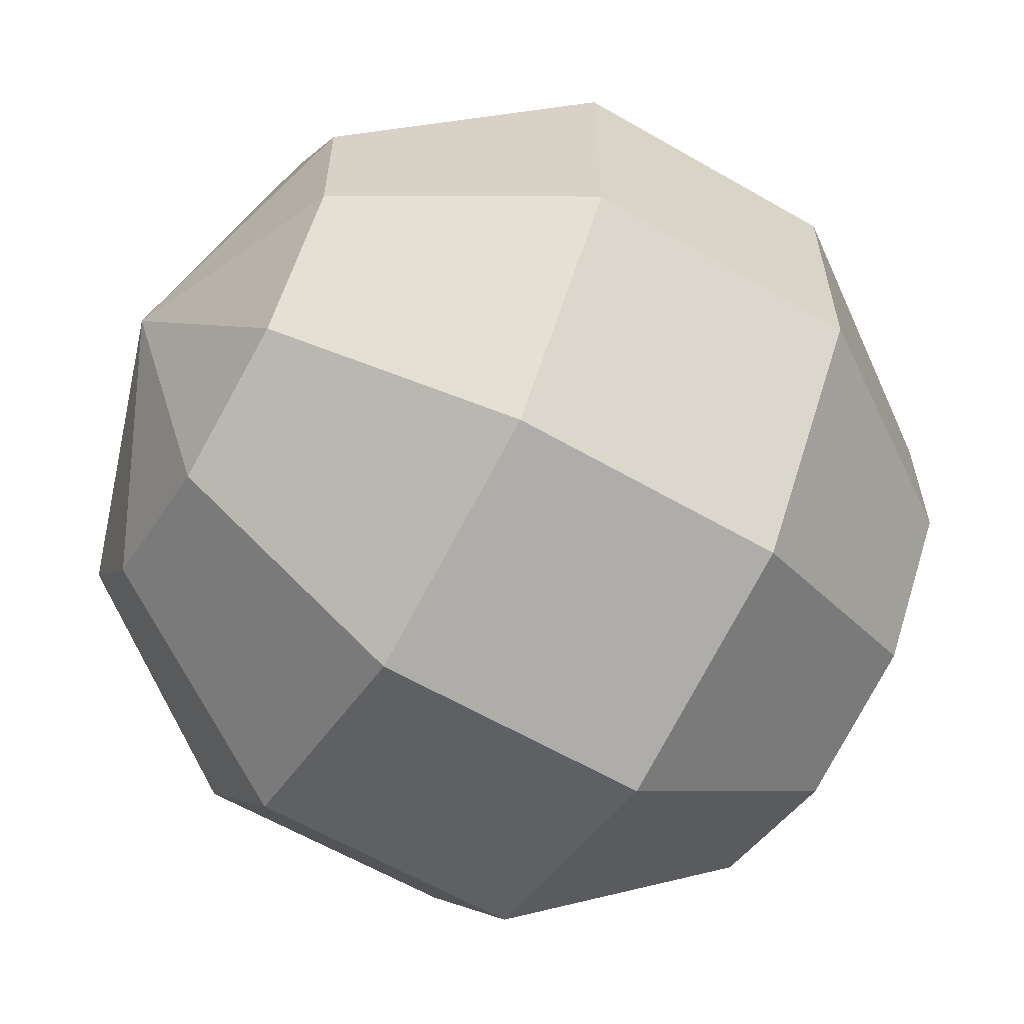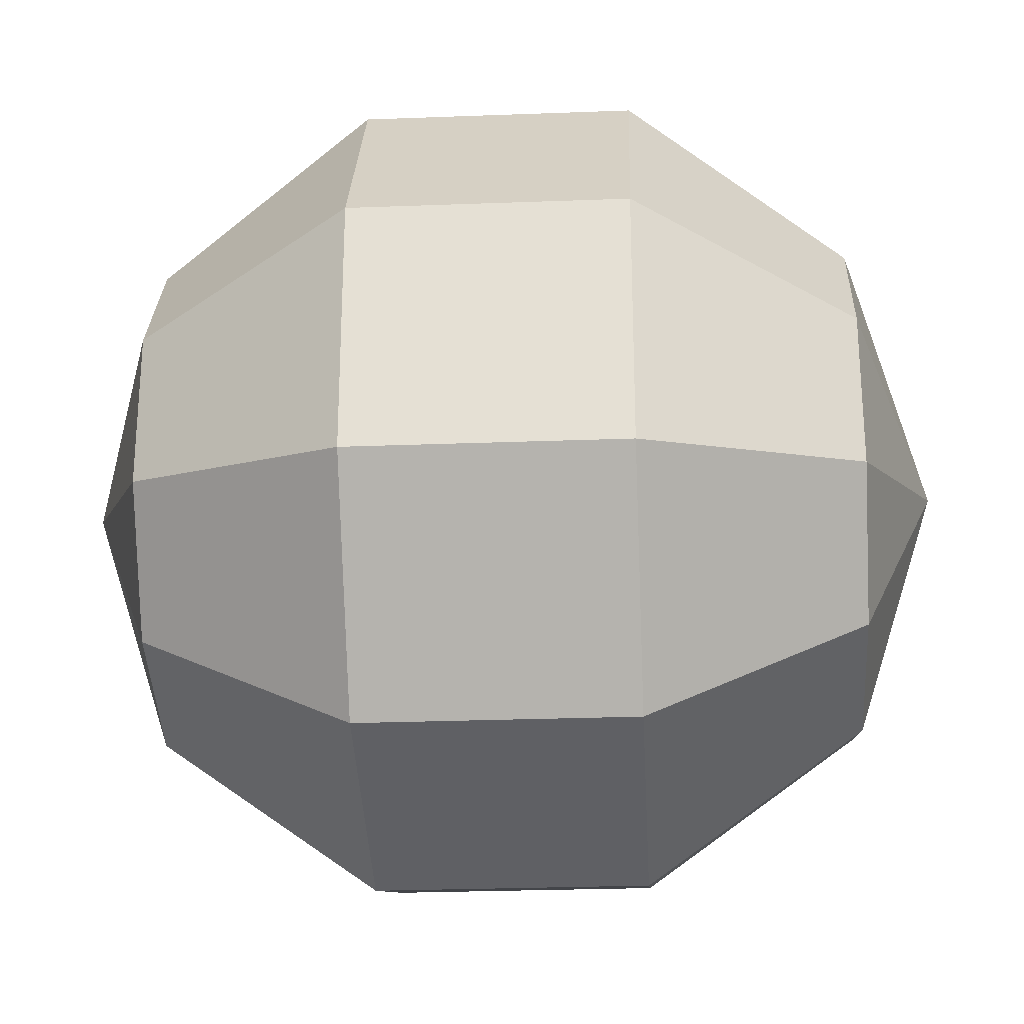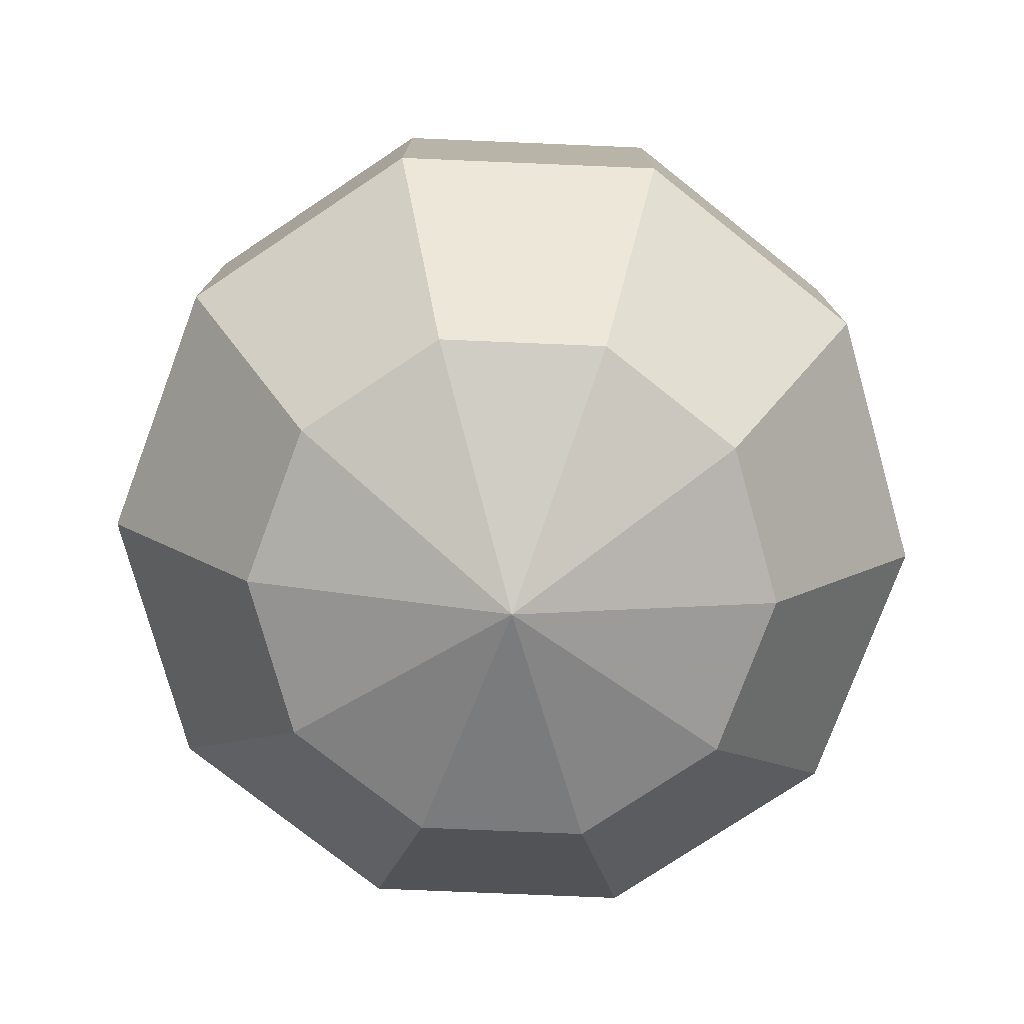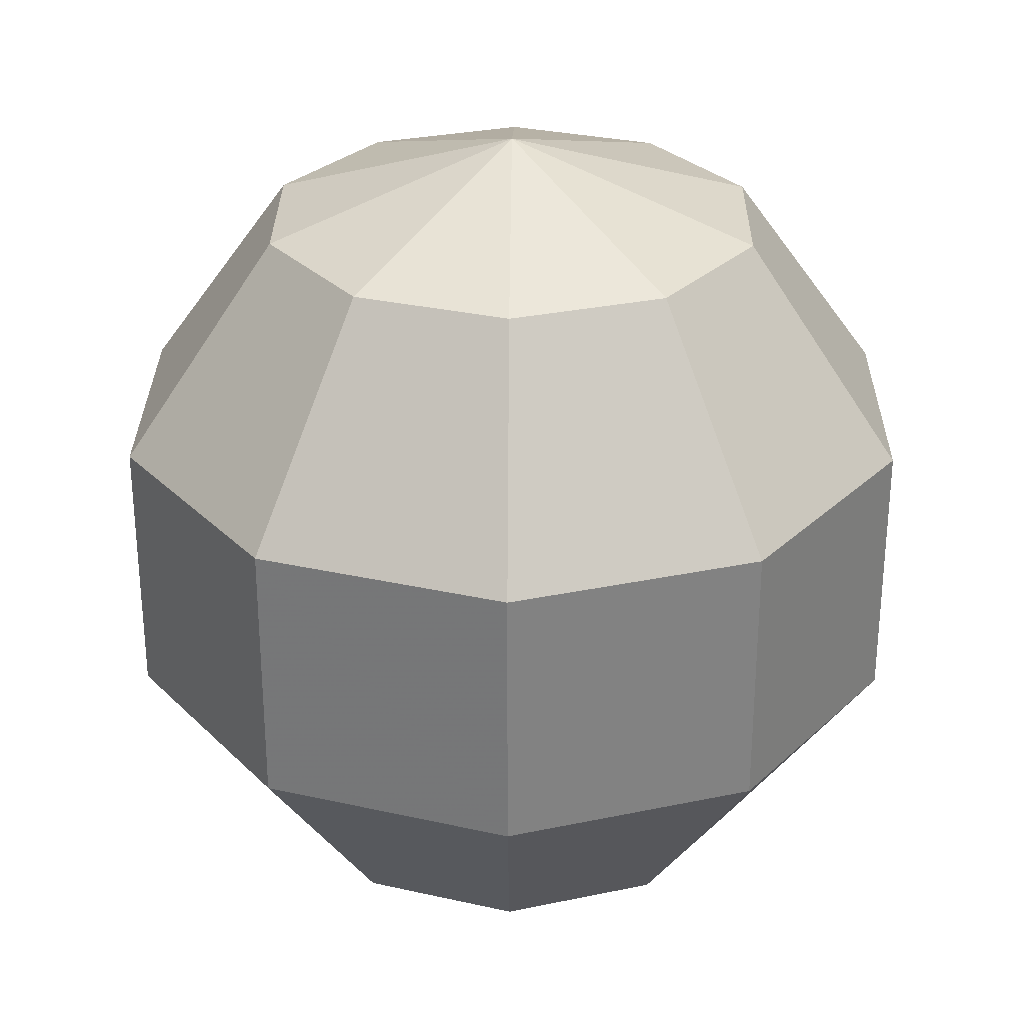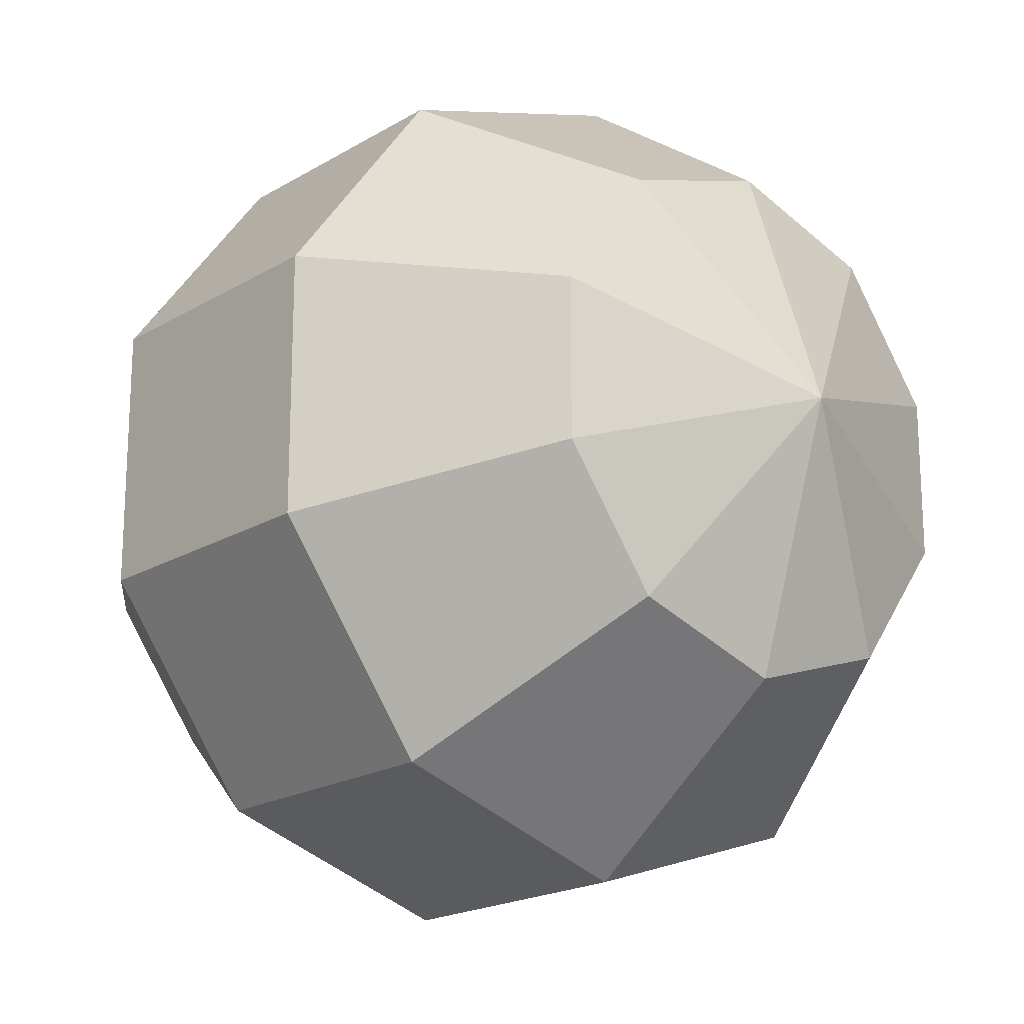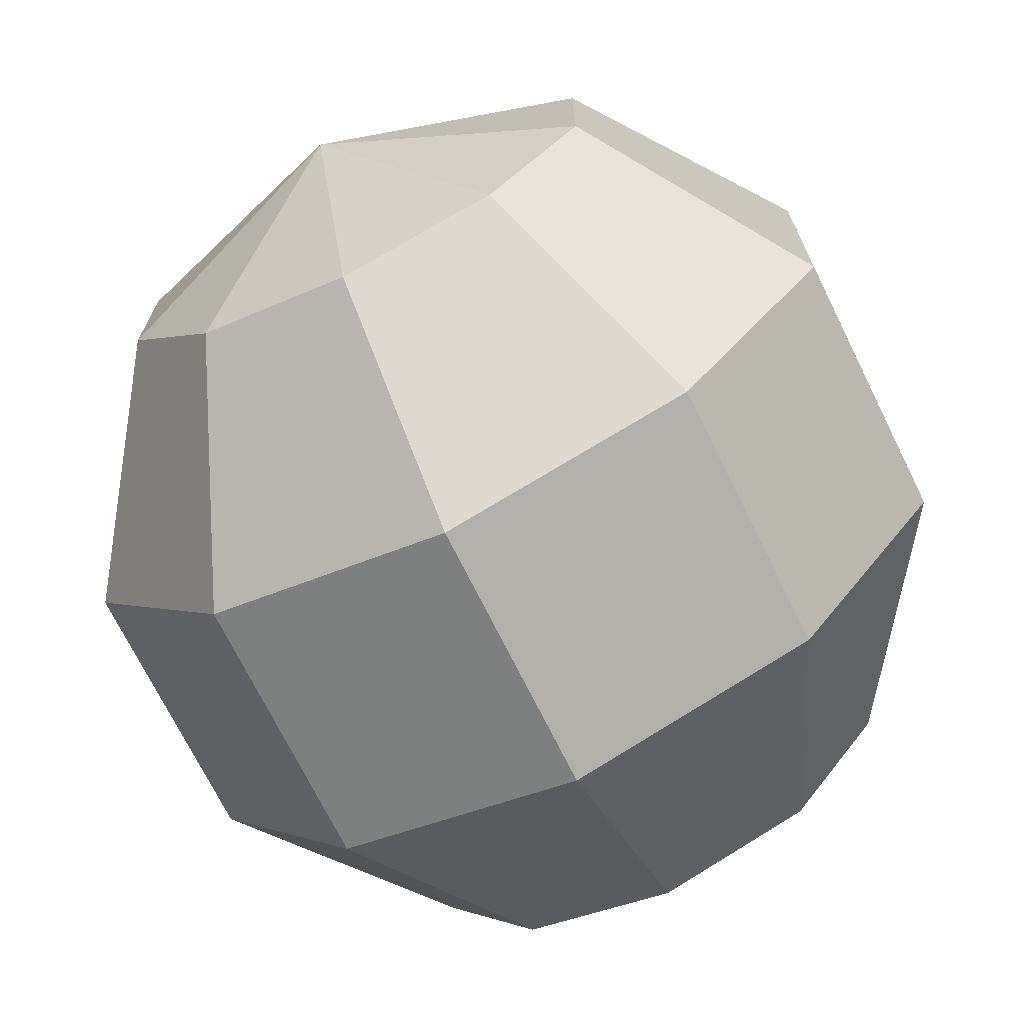
<metadata>
{"format":"obj","ext":"obj","renderer":"f3d","projection":"perspective","resolution":1024,"background":"white","views":[{"elev":-61.2,"azim":59.5,"up":"+Z"},{"elev":-26.7,"azim":-86.6,"up":"+Z"},{"elev":-77.3,"azim":123.6,"up":"+Y"},{"elev":29.2,"azim":72.6,"up":"+Y"},{"elev":-19.3,"azim":-41.8,"up":"+Z"},{"elev":-71.3,"azim":-153.7,"up":"+Z"}]}
</metadata>
<code>
g Sphere02
v 0 -5.038 1e-06
v 0 -4.551 1.498
v -0.8806 -4.551 1.212
v 0 -5.038 1e-06
v -1.425 -4.551 0.4629
v 0 -5.038 1e-06
v -1.425 -4.551 -0.4629
v 0 -5.038 1e-06
v -0.8806 -4.551 -1.212
v 0 -5.038 1e-06
v 0 -4.551 -1.498
v 0 -5.038 1e-06
v 0.8806 -4.551 -1.212
v 0 -5.038 1e-06
v 1.425 -4.551 -0.4629
v 0 -5.038 1e-06
v 1.425 -4.551 0.4629
v 0 -5.038 1e-06
v 0.8806 -4.551 1.212
v 0 -5.038 1e-06
v 0 -4.551 1.498
v 0 -3.277 2.424
v -1.425 -3.277 1.961
v -2.305 -3.277 0.7491
v -2.305 -3.277 -0.7491
v -1.425 -3.277 -1.961
v 0 -3.277 -2.424
v 1.425 -3.277 -1.961
v 2.305 -3.277 -0.7491
v 2.305 -3.277 0.7491
v 1.425 -3.277 1.961
v 0 -3.277 2.424
v 0 -1.702 2.424
v -1.425 -1.702 1.961
v -2.305 -1.702 0.7491
v -2.305 -1.702 -0.7491
v -1.425 -1.702 -1.961
v 0 -1.702 -2.424
v 1.425 -1.702 -1.961
v 2.305 -1.702 -0.7491
v 2.305 -1.702 0.7491
v 1.425 -1.702 1.961
v 0 -1.702 2.424
v 0 -0.4273 1.498
v -0.8806 -0.4273 1.212
v -1.425 -0.4273 0.4629
v -1.425 -0.4273 -0.4629
v -0.8806 -0.4273 -1.212
v 0 -0.4273 -1.498
v 0.8806 -0.4273 -1.212
v 1.425 -0.4273 -0.4629
v 1.425 -0.4273 0.4629
v 0.8806 -0.4273 1.212
v 0 -0.4273 1.498
v 0 0.05949 1e-06
v 0 0.05949 1e-06
v 0 0.05949 1e-06
v 0 0.05949 1e-06
v 0 0.05949 1e-06
v 0 0.05949 1e-06
v 0 0.05949 1e-06
v 0 0.05949 1e-06
v 0 0.05949 1e-06
v 0 0.05949 1e-06
f 1 2 3
f 4 3 5
f 6 5 7
f 8 7 9
f 10 9 11
f 12 11 13
f 14 13 15
f 16 15 17
f 18 17 19
f 20 19 21
f 2 22 23
f 2 23 3
f 3 23 24
f 3 24 5
f 5 24 25
f 5 25 7
f 7 25 26
f 7 26 9
f 9 26 27
f 9 27 11
f 11 27 28
f 11 28 13
f 13 28 29
f 13 29 15
f 15 29 30
f 15 30 17
f 17 30 31
f 17 31 19
f 19 31 32
f 19 32 21
f 22 33 34
f 22 34 23
f 23 34 35
f 23 35 24
f 24 35 36
f 24 36 25
f 25 36 37
f 25 37 26
f 26 37 38
f 26 38 27
f 27 38 39
f 27 39 28
f 28 39 40
f 28 40 29
f 29 40 41
f 29 41 30
f 30 41 42
f 30 42 31
f 31 42 43
f 31 43 32
f 33 44 45
f 33 45 34
f 34 45 46
f 34 46 35
f 35 46 47
f 35 47 36
f 36 47 48
f 36 48 37
f 37 48 49
f 37 49 38
f 38 49 50
f 38 50 39
f 39 50 51
f 39 51 40
f 40 51 52
f 40 52 41
f 41 52 53
f 41 53 42
f 42 53 54
f 42 54 43
f 55 45 44
f 56 46 45
f 57 47 46
f 58 48 47
f 59 49 48
f 60 50 49
f 61 51 50
f 62 52 51
f 63 53 52
f 64 54 53
g Sphere01
v 0 -4.764 1e-06
v 0 -4.329 1.337
v -0.7858 -4.329 1.082
v 0 -4.764 1e-06
v -1.271 -4.329 0.4131
v 0 -4.764 1e-06
v -1.271 -4.329 -0.4131
v 0 -4.764 1e-06
v -0.7858 -4.329 -1.082
v 0 -4.764 1e-06
v 0 -4.329 -1.337
v 0 -4.764 1e-06
v 0.7858 -4.329 -1.082
v 0 -4.764 1e-06
v 1.271 -4.329 -0.4131
v 0 -4.764 1e-06
v 1.271 -4.329 0.4131
v 0 -4.764 1e-06
v 0.7858 -4.329 1.082
v 0 -4.764 1e-06
v 0 -4.329 1.337
v 0 -3.192 2.163
v -1.271 -3.192 1.75
v -2.057 -3.192 0.6685
v -2.057 -3.192 -0.6685
v -1.271 -3.192 -1.75
v 0 -3.192 -2.163
v 1.271 -3.192 -1.75
v 2.057 -3.192 -0.6685
v 2.057 -3.192 0.6685
v 1.271 -3.192 1.75
v 0 -3.192 2.163
v 0 -1.786 2.163
v -1.271 -1.786 1.75
v -2.057 -1.786 0.6685
v -2.057 -1.786 -0.6685
v -1.271 -1.786 -1.75
v 0 -1.786 -2.163
v 1.271 -1.786 -1.75
v 2.057 -1.786 -0.6685
v 2.057 -1.786 0.6685
v 1.271 -1.786 1.75
v 0 -1.786 2.163
v 0 -0.6491 1.337
v -0.7858 -0.6491 1.082
v -1.271 -0.6491 0.4131
v -1.271 -0.6491 -0.4131
v -0.7858 -0.6491 -1.082
v 0 -0.6491 -1.337
v 0.7858 -0.6491 -1.082
v 1.271 -0.6491 -0.4131
v 1.271 -0.6491 0.4131
v 0.7858 -0.6491 1.082
v 0 -0.6491 1.337
v 0 -0.2147 1e-06
v 0 -0.2147 1e-06
v 0 -0.2147 1e-06
v 0 -0.2147 1e-06
v 0 -0.2147 1e-06
v 0 -0.2147 1e-06
v 0 -0.2147 1e-06
v 0 -0.2147 1e-06
v 0 -0.2147 1e-06
v 0 -0.2147 1e-06
f 65 66 67
f 68 67 69
f 70 69 71
f 72 71 73
f 74 73 75
f 76 75 77
f 78 77 79
f 80 79 81
f 82 81 83
f 84 83 85
f 66 86 87
f 66 87 67
f 67 87 88
f 67 88 69
f 69 88 89
f 69 89 71
f 71 89 90
f 71 90 73
f 73 90 91
f 73 91 75
f 75 91 92
f 75 92 77
f 77 92 93
f 77 93 79
f 79 93 94
f 79 94 81
f 81 94 95
f 81 95 83
f 83 95 96
f 83 96 85
f 86 97 98
f 86 98 87
f 87 98 99
f 87 99 88
f 88 99 100
f 88 100 89
f 89 100 101
f 89 101 90
f 90 101 102
f 90 102 91
f 91 102 103
f 91 103 92
f 92 103 104
f 92 104 93
f 93 104 105
f 93 105 94
f 94 105 106
f 94 106 95
f 95 106 107
f 95 107 96
f 97 108 109
f 97 109 98
f 98 109 110
f 98 110 99
f 99 110 111
f 99 111 100
f 100 111 112
f 100 112 101
f 101 112 113
f 101 113 102
f 102 113 114
f 102 114 103
f 103 114 115
f 103 115 104
f 104 115 116
f 104 116 105
f 105 116 117
f 105 117 106
f 106 117 118
f 106 118 107
f 119 109 108
f 120 110 109
f 121 111 110
f 122 112 111
f 123 113 112
f 124 114 113
f 125 115 114
f 126 116 115
f 127 117 116
f 128 118 117

</code>
